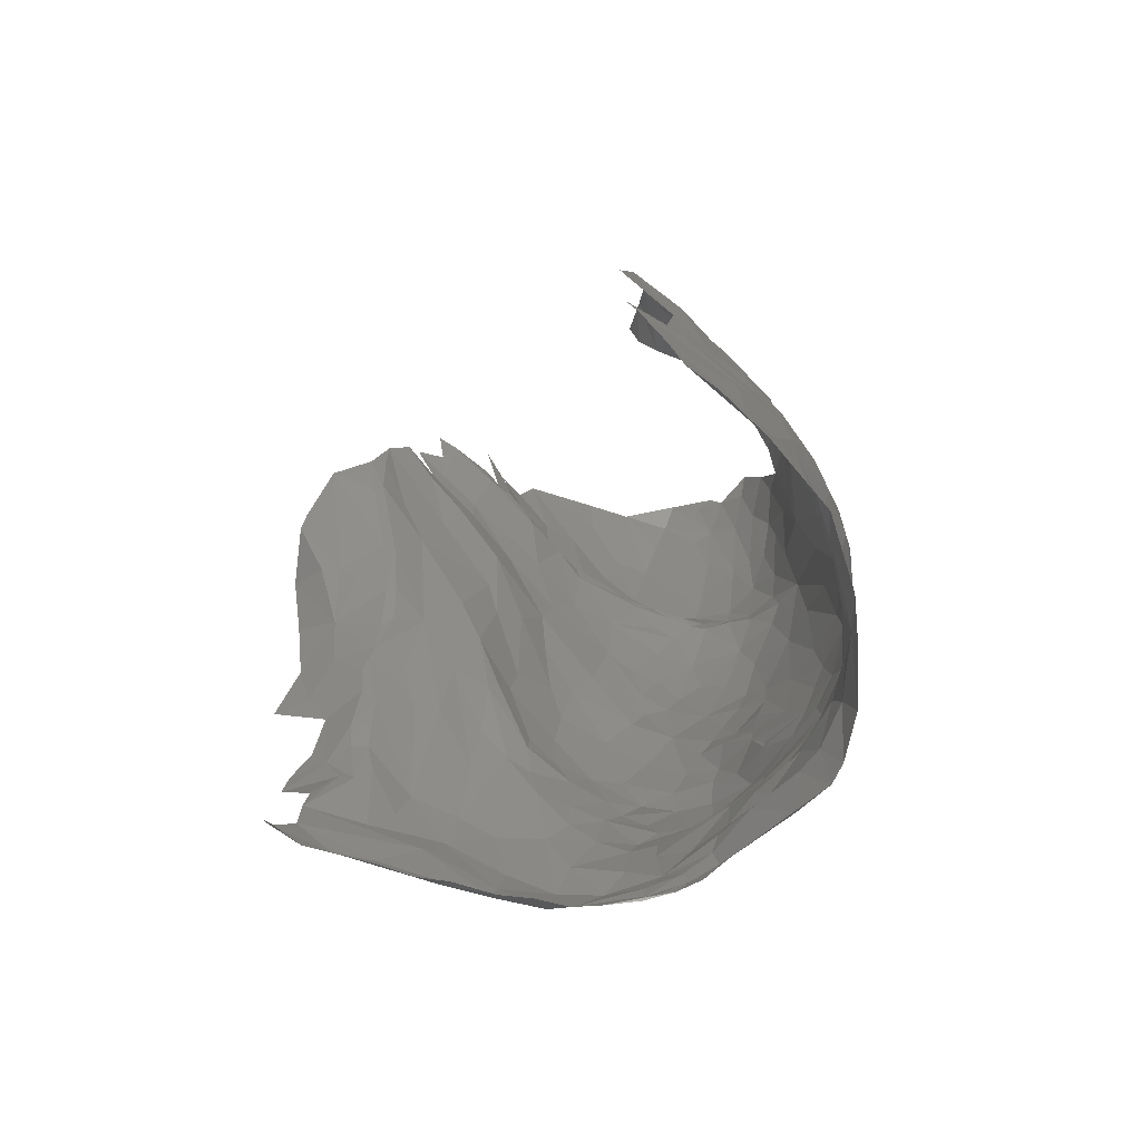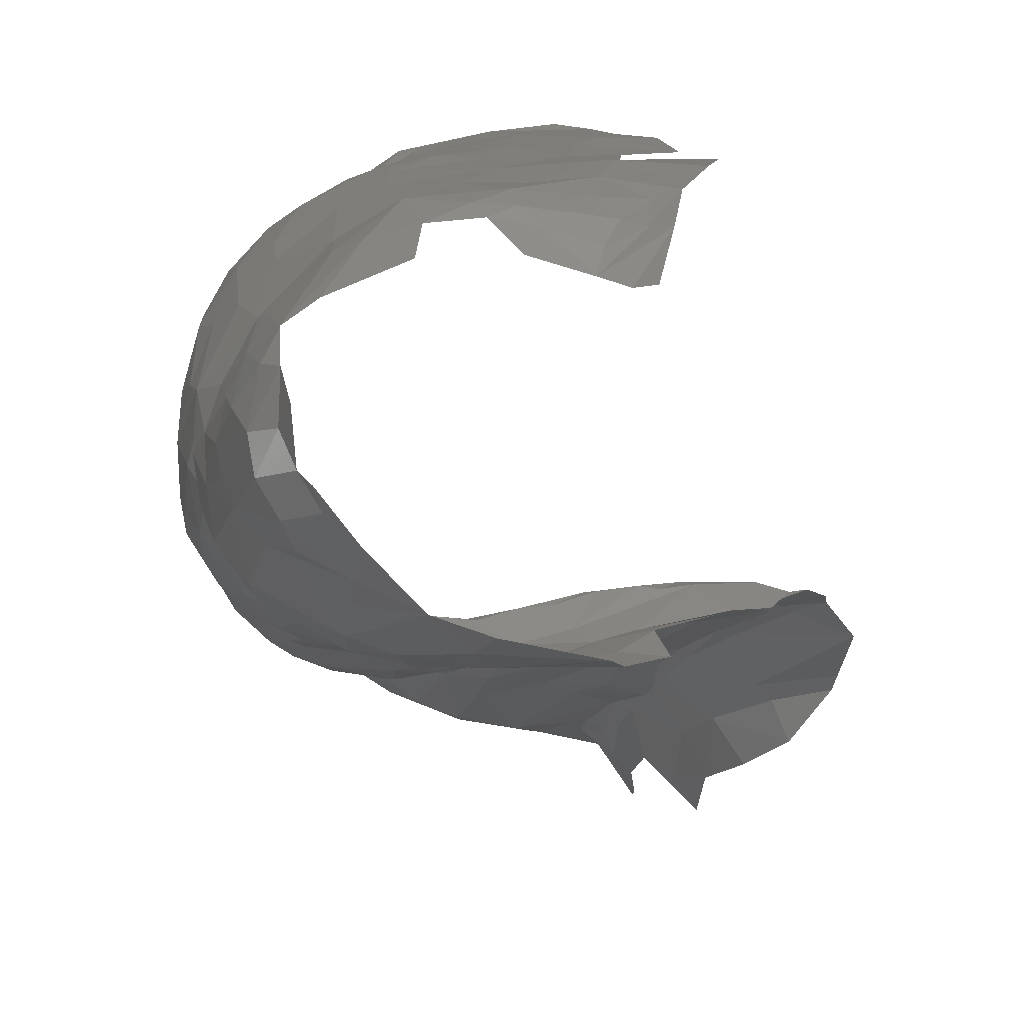
<metadata>
{"format":"stl","ext":"stl","renderer":"f3d","projection":"perspective","resolution":1024,"background":"white","views":[{"elev":-75.6,"azim":-38.1,"up":"+Y"},{"elev":8.3,"azim":175.9,"up":"+Z"}]}
</metadata>
<code>
# stl→obj: 400 verts, 719 faces
v 15.74 12.41 -24.1
v 13.02 14.56 -26.99
v 15.47 18.39 -25.05
v 17.14 13.15 -22.06
v 17.27 17.31 -22.13
v 10.97 16.41 -28.24
v 12.78 20.01 -27.3
v 16.97 21 -21.27
v 14.84 21.73 -24.76
v 12.96 6.909 -25.72
v 11.22 6.383 -27.7
v 12.13 9.266 -27.52
v 13.55 11.65 -26.13
v 16.57 7.979 -20.47
v 9.253 13.52 -28.78
v 9.585 18.35 -28.53
v 15.53 25.15 -23.32
v 10.93 24.2 -27.67
v 17.11 22.9 -20.29
v 12.47 28.06 -25.67
v 7.804 -4.005 -31.66
v 11.84 -3.284 -26.65
v 11.73 -5.077 -26.95
v 10.1 -0.7965 -30.22
v 12.99 -1.04 -25.52
v 5.631 -5.788 -32.71
v 6.729 -0.2296 -33.01
v 10.87 1.828 -28.12
v 7.202 3.606 -31.35
v 12.78 4.126 -25.89
v 8.638 8.247 -29.36
v 17.23 8.348 -17.97
v 17.97 11.93 -15.49
v 18.3 15.03 -17.73
v 17.62 18.59 -18.58
v 7.986 23.3 -29.03
v 15.77 26.9 -21.19
v 13.79 32.41 -22.83
v 7.134 -5.737 -31.28
v 13.55 -3.398 -23.55
v 13.98 -4.89 -23.46
v 2.044 -1.572 -35.33
v 14.17 1.356 -22.76
v 4.729 7.639 -31.79
v 14.29 5.228 -20.86
v 6.177 10.37 -30.21
v 5.97 13.68 -29.73
v 16.38 25.28 -18.43
v 8.477 31.2 -27.17
v 16.29 28.65 -19.73
v 11.29 -7.147 -26.54
v 13.19 -6.563 -24.31
v 8.694 -7.491 -28.93
v 11.99 -6.504 -25.65
v 1.638 -3.883 -35.47
v 14.41 -0.9591 -19.54
v 2.769 2.376 -35.15
v 15.08 4.444 -18.04
v 0.9598 8.063 -34.73
v 5.511 18.87 -29.25
v 17.26 21.25 -15.57
v 17.55 28.5 -17.59
v 17.18 32.49 -18.83
v 16.22 36.95 -19.91
v 10.19 34.94 -24.86
v 14.36 -6.489 -21.97
v 15.11 -4.682 -20.55
v 14.5 -2.777 -20.62
v 14.82 0.2289 -18.54
v -2.873 4.987 -37
v 15.96 5.033 -15.56
v 17.18 16.01 -14.31
v 17.62 24.12 -15.47
v 18.59 31.85 -13.64
v 17.76 34.68 -16.65
v 11.21 37.7 -23.93
v 12.99 38.72 -22.29
v 18.46 38.74 -15.83
v 13.97 41.7 -21.21
v 15.42 43.99 -19.24
v -3.096 -5.238 -36.86
v -4.914 0.8493 -37.22
v 17.05 7.326 -13.52
v 2.515 12.81 -30.38
v 17.43 11.9 -11.02
v 17.46 17.85 -14.34
v 3.865 21.68 -29.45
v 3.348 27.05 -29.04
v 17.74 27.29 -14.51
v 3.388 31.87 -28.03
v 18.98 36.14 -13.58
v 17.17 42.55 -17.14
v 14.25 48.28 -18.75
v 15.15 -5.501 -19.41
v 16.35 -7.693 -12.03
v 14.62 -2.623 -15.37
v 15.04 1.102 -14.84
v -2.43 9.635 -35.8
v 1.364 16.54 -30.18
v 0.2137 19.56 -29.21
v 18.05 21.52 -11.41
v 3.566 36.95 -26.38
v 10.31 41.12 -23.16
v 18.38 43.97 -13.62
v 11.77 44.75 -21.68
v 17.26 48.54 -14.25
v -8.523 -4.02 -38.97
v 16.32 3.494 -11.69
v 19.09 31.15 -10.23
v 4.826 40.01 -24.62
v 5.675 46.44 -22.9
v 18.92 41.4 -8.921
v 8.586 45.45 -22.67
v 15.48 -1.323 -13.67
v 17.13 8.13 -6.978
v -1.083 17.4 -30.65
v 17.85 15.4 -8.976
v 0.4022 22.45 -29.21
v 10.8 49.67 -20.39
v 11.51 52.39 -18.51
v 14.03 53.68 -15.56
v -10.04 2.025 -38.86
v 16.86 5.919 -8.796
v -7.997 5.597 -37.79
v -7.296 9.472 -36.84
v -3.712 15.37 -32.84
v 18.56 20.8 -7.67
v 1.041 35.11 -26.91
v 18.01 48.16 -9.693
v 15.35 53.02 -13.33
v 16.94 54.36 -11.58
v 15.82 55.66 -13.8
v 15.99 58.41 -13.35
v 13.62 59.64 -16.54
v 11.46 59.85 -18.15
v 13.72 55.73 -15.81
v 13.66 62.48 -15.53
v 15.12 -4.654 -9.785
v -12.21 -5.627 -40.06
v 15.43 -0.1344 -9.189
v 18.79 24.19 -6.052
v 18.92 31.06 -6.422
v 16.64 51.47 -11.28
v 12.69 54.06 -16.46
v 7.671 69.8 -17.63
v 15.01 -5.349 -6.94
v 17.36 11.6 -7.407
v -4.405 19.36 -30.63
v -3.277 28.09 -27.81
v -2.978 31.51 -27.01
v 9.399 53.34 -18.96
v 10.14 55.12 -17.51
v 11.51 55.32 -16.55
v 16.41 59.16 -9.57
v 14.62 64.99 -10.32
v 7.448 63.1 -19.8
v 12.57 67.99 -12.15
v 7.359 72.95 -15.15
v 10.71 73.29 -11.69
v 11.6 74.02 -9.74
v 7.313 76.15 -13.05
v 16.64 -9.145 -7.997
v 15.97 2.292 -7.199
v -8.964 18.67 -31.18
v -5.714 23.48 -27.85
v -5.003 24.93 -27.32
v 17.45 49.51 -7.67
v 4.935 51.21 -21.09
v 17.46 53.5 -8.158
v 9.142 59.41 -19.05
v 15.33 64.53 -8.24
v 13.1 72.48 -7.339
v 10.57 76.09 -6.418
v 6.791 78.26 -10.72
v 9.034 77 -8.887
v 9.66 77.5 -7.119
v -11.81 8.713 -36.59
v 17.8 16.22 -4.873
v -1.269 39.39 -24.92
v -2.928 42.82 -23.27
v 6.853 55.15 -18.56
v 15.69 62.38 -6.394
v 4.472 70.09 -18.81
v 3.657 65.77 -20.33
v 2.874 77.31 -14.99
v 16.18 9.503 -2.693
v 18.01 40.26 -4.985
v 17.3 47.73 -4.531
v 16.58 56.02 -6.438
v 8.464 56.29 -18.02
v 1.306 59.63 -20.84
v 13.56 71.17 -4.682
v -0.01808 74.53 -17.94
v 11.64 74.31 -4.084
v 10.9 76.58 -2.343
v 16.25 -9.101 -5.979
v -8.845 -6.963 -38.07
v -12.03 -7.535 -39.18
v -15.78 -3.358 -40.61
v 14.46 -0.7286 -3.843
v -15.83 0.5969 -40.47
v -12.95 6.657 -37.64
v -15.41 9.737 -39.08
v -17.27 7.416 -43.11
v -17.2 9.656 -42.33
v -13.12 11.16 -35.89
v -11.29 18.36 -32.02
v 17.51 22.98 -1.509
v -9.505 23.94 -28.5
v 17.67 28.53 -1.829
v -1.503 69.77 -19.78
v -1.268 77.17 -16.5
v -15.64 3.489 -40.16
v -14.1 6.824 -38.4
v -16.65 12.12 -40.14
v 16.74 15.34 -1.703
v -2.312 46.33 -22.48
v 0.1246 49.84 -21.56
v -0.8066 53.47 -19.61
v 4.771 55.75 -18.86
v 14.6 66.58 -3.662
v 11.48 71.92 -0.5865
v 13.92 -4.981 -2.575
v -17.99 -7.274 -40.66
v -14.49 10.92 -36.78
v -15.41 13.37 -35.84
v -17.21 16.37 -37.93
v -14.59 15.93 -33.47
v -21.1 19.43 -41.57
v -19.33 19.38 -38.37
v -21.21 23.63 -37.94
v 14.97 61.93 -3.54
v -15.03 -8.472 -40.03
v -8.737 28.67 -25.71
v -5.354 38.53 -23.62
v 16.46 35.28 -1.153
v 15.48 53.91 -3.509
v 12.73 68.77 -0.7384
v 14.26 -8.967 -1.718
v 13.69 1.539 -1.12
v -16.1 17.37 -33.82
v 15.59 21.62 1.803
v -19.57 22.62 -34.44
v -8.056 35.97 -24.21
v 1.509 55.49 -19.04
v 13.7 60.47 -0.7957
v -8.535 74.1 -18.59
v 14.51 40.64 0.6961
v 13.06 49.6 0.5683
v -4.122 63.16 -20.97
v -19.09 -9.685 -39.71
v -18.77 -12.9 -38.31
v 12.36 -2.975 -0.01205
v 13.37 7.973 1.585
v -16.82 20.54 -31.88
v -17.1 19.68 -32.82
v -13.7 21.73 -30.78
v -14.39 27.44 -27.38
v 14.82 28.31 2.526
v -5.201 68.26 -20.04
v -21.36 26.36 -32.59
v -23.58 28.1 -35.87
v -1.35 55.19 -19.39
v -3.65 57.77 -20.62
v 11.48 66.51 1.41
v -17.16 22.13 -30.95
v -26.44 31.71 -33.35
v -10.68 42.77 -21.06
v -9.101 47.58 -21.33
v 10.19 -6.181 2.868
v -5.814 50.09 -20.5
v -4.326 54.17 -18.79
v 10.58 -8.932 2.728
v 12.96 13.4 3.421
v -17.73 24.73 -29.62
v -17.18 25.81 -28.38
v -11.98 31.58 -24.57
v 11.86 37.89 3.715
v -10.08 38.66 -23.03
v 12.26 55.91 1.208
v -9.587 70.99 -19.56
v 9.491 -2.049 3.284
v 12.49 21.11 5.086
v 12.01 32.17 4.651
v -25.25 30.86 -30.3
v -7.658 56.94 -19.76
v -19.19 28.4 -27.32
v -18.64 36.92 -23.07
v -6.377 54.56 -18.58
v -18.5 28.71 -26.63
v -23.9 30.81 -29.13
v -8.703 53.48 -17.89
v 8.126 56.22 5.31
v -8.822 59.59 -20.15
v -9.687 66.25 -19.53
v 7.758 1.992 5.306
v 10.02 15.95 6.436
v 10.09 24.7 6.915
v -15.26 50.36 -19.6
v 7.934 47.9 5.62
v -20.68 33.09 -24.5
v -14.89 48.24 -20.15
v -12.57 70.46 -19.06
v -29.29 33.81 -28.94
v -12.18 64.91 -18.41
v 7.497 -9.391 5.942
v -21.81 32.8 -24.97
v 7.428 35.3 7.199
v -17.11 42.11 -21.61
v 5.97 59.17 6.504
v -11.55 59.72 -19.37
v 8.999 66.3 3.111
v -29.57 34.66 -27.69
v -29.79 39.85 -23.75
v -16.8 45.48 -19.86
v 3.108 66.08 5.504
v 4.093 -4.442 7.666
v -25.49 38.25 -22.19
v -24.99 39.15 -21.51
v -22.25 40.45 -21.85
v -15.87 56.22 -16.96
v 6.383 17.13 8.622
v 3.385 55 8.761
v -15.02 54.28 -17.13
v -9.533 54.32 -17.68
v -12.24 55.11 -17.19
v 2.405 61.18 7.424
v -15.94 66.39 -17.19
v 4.768 7.352 8.073
v 4.433 22.24 9.566
v -20.73 50.33 -19.74
v -13.54 55.81 -17.32
v 3.488 28.52 9.538
v 2.212 47.23 8.559
v -21.01 47.42 -19.41
v -19.53 51.76 -19.43
v -17.81 60.35 -18.01
v 3.829 35.06 8.81
v 1.216 0.002784 9.33
v -0.2073 7.745 10.32
v -27.32 42.24 -20.82
v -26.43 46.8 -19.52
v -0.312 12.34 10.73
v -26 43.23 -20.29
v -23.26 53.96 -19.37
v -20.76 54.47 -18.31
v -20.09 56.03 -16.91
v -0.8348 17.57 10.83
v -24.69 49.21 -18.62
v -0.8273 59.74 8.679
v -20.47 60.08 -17.93
v 1.403 -9.774 10.07
v -0.1004 -8 10.25
v -0.8102 48.19 9.478
v -3.58 57.63 9.483
v -22.12 57.31 -17.36
v -0.03939 26.49 10.73
v -3.274 32.15 10.69
v -1.692 61.67 7.816
v -3.197 40.83 10.19
v -4.007 -0.4658 11.04
v -3.827 22.42 11.11
v -4.541 49.86 9.515
v -3.807 64.91 5.627
v -5.072 62.1 7.272
v -3.672 60.66 8.51
v -8.361 64.94 4.249
v -5.721 26.04 11.37
v -6.444 -10.09 11.71
v -9.044 62.82 5.98
v -6.091 12.74 11.56
v -9.369 33.01 10.84
v -9.745 52.51 10.06
v -8.062 6.366 11.81
v -9.12 57.05 8.921
v -10.38 60.46 7.632
v -11.96 62.32 7.245
v -13.38 64.14 7.347
v -10.46 66.75 3.643
v -11.94 68.27 3.95
v -8.104 -2.587 11.67
v -11.42 19.54 11.36
v -11.25 47.55 11.03
v -14.2 24.91 10.68
v -12.71 58.21 8.77
v -12.16 -11 12.34
v -15.12 -8.14 11.95
v -12.68 38.16 10.72
v -16.26 0.07397 11.72
v -18.96 7.82 11.57
v -13.64 14.45 11.77
v -19.48 17.89 10.68
v -17.34 50.69 10.67
v -14.67 57.82 9.395
v -19.6 39.7 10.82
v -5.476 -6.987 -36.94
v -2.784 -7.309 -35.26
v 3.241 -9.48 -31.34
v 0.8467 -8.28 -33.42
v 4.928 -7.029 -31.91
f 1 2 3
f 4 1 3
f 4 3 5
f 2 6 3
f 6 7 3
f 5 3 8
f 9 8 3
f 3 7 9
f 10 11 12
f 10 12 1
f 12 13 1
f 1 4 14
f 1 13 2
f 15 6 2
f 6 16 7
f 9 17 8
f 7 18 9
f 17 19 8
f 9 18 20
f 9 20 17
f 21 22 23
f 22 21 24
f 24 25 22
f 21 26 27
f 21 27 24
f 25 24 28
f 24 27 29
f 28 24 29
f 25 28 30
f 28 11 30
f 28 29 11
f 30 11 10
f 29 31 11
f 11 31 12
f 1 14 10
f 31 15 12
f 12 15 13
f 32 14 4
f 32 4 33
f 2 13 15
f 4 5 34
f 5 8 34
f 34 8 35
f 16 36 7
f 19 35 8
f 36 18 7
f 19 17 37
f 37 17 38
f 17 20 38
f 26 21 39
f 23 39 21
f 40 41 23
f 22 40 23
f 22 25 40
f 42 27 26
f 25 30 43
f 29 27 44
f 10 45 30
f 45 10 14
f 46 15 31
f 33 4 34
f 47 6 15
f 37 48 19
f 36 49 18
f 18 49 20
f 37 38 50
f 51 52 53
f 51 54 52
f 54 23 41
f 54 39 23
f 42 26 55
f 25 43 56
f 57 27 42
f 43 30 58
f 58 30 45
f 27 57 59
f 44 27 59
f 31 29 44
f 44 46 31
f 46 47 15
f 16 6 47
f 16 60 36
f 61 35 19
f 48 61 19
f 48 37 50
f 48 50 62
f 62 50 63
f 50 38 64
f 20 49 65
f 50 64 63
f 20 65 38
f 51 53 54
f 41 52 54
f 66 52 41
f 41 67 66
f 54 53 39
f 67 41 68
f 41 40 68
f 40 25 68
f 68 25 56
f 43 69 56
f 58 69 43
f 42 70 57
f 59 57 70
f 14 32 71
f 35 72 34
f 60 16 47
f 73 48 62
f 62 63 74
f 74 63 75
f 63 64 75
f 38 65 76
f 77 38 76
f 64 38 77
f 75 64 78
f 64 77 79
f 64 79 80
f 81 55 26
f 55 82 42
f 71 45 14
f 71 32 83
f 32 33 83
f 84 47 46
f 33 34 85
f 85 34 72
f 72 35 61
f 72 61 86
f 60 87 36
f 61 48 73
f 36 87 88
f 73 62 89
f 89 62 74
f 90 36 88
f 90 49 36
f 74 75 91
f 91 75 78
f 78 64 92
f 92 64 80
f 80 79 93
f 94 67 95
f 56 96 68
f 69 58 97
f 70 42 82
f 45 71 58
f 70 98 59
f 44 59 84
f 46 44 84
f 84 99 47
f 60 100 87
f 101 73 89
f 102 49 90
f 102 65 49
f 77 76 103
f 79 77 103
f 78 92 104
f 103 105 79
f 104 92 106
f 92 80 106
f 79 105 93
f 93 106 80
f 67 68 95
f 96 56 69
f 82 55 107
f 58 71 108
f 60 99 100
f 61 73 101
f 101 89 74
f 109 101 74
f 91 109 74
f 110 65 102
f 111 76 65
f 91 78 104
f 104 112 91
f 103 76 111
f 105 103 113
f 96 95 68
f 107 55 81
f 96 69 114
f 97 58 108
f 85 115 33
f 84 59 116
f 86 117 72
f 86 61 117
f 117 61 101
f 118 87 100
f 118 88 87
f 110 111 65
f 93 105 119
f 93 120 121
f 106 93 121
f 69 97 114
f 122 70 82
f 71 123 108
f 71 83 123
f 124 125 70
f 125 98 70
f 72 117 85
f 116 98 126
f 59 98 116
f 84 116 99
f 109 127 101
f 109 91 112
f 90 128 102
f 113 103 111
f 104 106 129
f 105 113 119
f 130 106 121
f 119 120 93
f 131 132 133
f 132 134 133
f 135 134 136
f 134 137 133
f 96 138 95
f 107 81 139
f 97 140 114
f 97 108 140
f 70 122 124
f 115 123 83
f 98 125 126
f 101 127 117
f 127 109 141
f 142 141 109
f 109 112 142
f 112 104 129
f 129 106 143
f 106 130 143
f 121 120 144
f 121 132 130
f 131 130 132
f 136 121 144
f 121 136 132
f 132 136 134
f 135 145 134
f 134 145 137
f 96 114 138
f 114 146 138
f 140 146 114
f 115 85 147
f 147 85 117
f 116 126 148
f 99 116 100
f 88 118 149
f 150 128 90
f 119 113 111
f 131 143 130
f 151 152 120
f 120 152 144
f 152 153 144
f 144 153 136
f 136 153 135
f 131 133 154
f 133 137 155
f 135 156 145
f 155 137 157
f 157 137 158
f 137 145 158
f 159 160 157
f 161 159 157
f 159 161 160
f 95 138 162
f 163 140 108
f 125 164 126
f 116 165 100
f 118 100 166
f 88 149 90
f 90 149 150
f 129 143 167
f 111 168 119
f 143 131 167
f 168 120 119
f 169 167 131
f 120 168 151
f 131 154 169
f 133 155 154
f 170 156 135
f 171 154 155
f 155 157 160
f 155 160 172
f 161 157 158
f 172 160 173
f 160 161 174
f 160 174 175
f 175 173 160
f 175 174 176
f 124 177 125
f 147 117 178
f 178 117 127
f 128 179 102
f 110 180 111
f 168 181 151
f 181 152 151
f 171 182 154
f 183 156 184
f 183 145 156
f 171 155 172
f 185 145 183
f 158 145 185
f 161 158 185
f 176 173 175
f 161 185 174
f 138 146 162
f 186 115 147
f 178 186 147
f 178 127 141
f 116 148 165
f 118 166 149
f 142 112 187
f 102 179 110
f 112 188 187
f 129 188 112
f 129 167 188
f 169 188 167
f 189 188 169
f 169 154 189
f 190 152 181
f 154 182 189
f 191 156 170
f 192 182 171
f 171 172 192
f 183 193 185
f 192 172 194
f 173 194 172
f 195 194 173
f 146 196 162
f 139 197 198
f 199 107 139
f 140 200 146
f 107 199 82
f 199 201 82
f 122 82 201
f 163 123 115
f 122 202 177
f 124 122 177
f 203 204 205
f 125 177 206
f 164 125 207
f 141 208 178
f 126 164 209
f 148 126 209
f 165 148 209
f 210 208 141
f 142 210 141
f 165 166 100
f 187 210 142
f 110 179 180
f 183 211 193
f 212 185 193
f 200 140 163
f 163 115 200
f 122 201 202
f 213 204 214
f 214 204 203
f 205 215 203
f 186 178 216
f 178 208 216
f 180 217 111
f 111 218 168
f 219 181 168
f 181 220 190
f 220 191 170
f 156 191 184
f 192 221 182
f 184 211 183
f 192 194 222
f 222 194 195
f 146 223 196
f 224 199 139
f 201 213 214
f 202 201 214
f 115 186 200
f 214 203 202
f 206 177 202
f 202 203 225
f 202 225 206
f 225 203 226
f 203 215 227
f 125 206 228
f 227 229 230
f 229 231 230
f 111 217 218
f 189 182 232
f 221 232 182
f 139 233 224
f 139 198 233
f 223 146 200
f 227 226 203
f 125 228 207
f 149 234 150
f 128 150 235
f 128 235 179
f 187 188 236
f 189 237 188
f 220 181 219
f 191 211 184
f 221 192 238
f 222 238 192
f 196 223 239
f 200 186 240
f 206 225 228
f 228 225 226
f 226 227 241
f 208 242 216
f 230 241 227
f 243 241 230
f 230 231 243
f 166 234 149
f 187 236 210
f 150 244 235
f 189 232 237
f 191 220 245
f 232 221 246
f 193 247 212
f 226 241 228
f 234 165 209
f 234 166 165
f 236 188 248
f 188 249 248
f 237 249 188
f 232 246 237
f 219 245 220
f 246 221 238
f 250 211 191
f 251 233 252
f 224 233 251
f 223 200 253
f 186 254 240
f 255 207 228
f 243 256 241
f 207 255 257
f 164 207 257
f 258 164 257
f 208 210 242
f 209 164 258
f 210 259 242
f 234 244 150
f 168 218 219
f 237 246 249
f 260 247 211
f 211 247 193
f 200 240 253
f 186 216 254
f 228 241 256
f 255 228 256
f 231 261 243
f 231 262 261
f 259 210 236
f 179 235 180
f 219 263 245
f 245 263 191
f 191 263 264
f 191 264 250
f 246 238 265
f 260 211 250
f 238 222 265
f 216 242 254
f 257 255 266
f 256 243 266
f 267 261 262
f 236 248 259
f 180 235 268
f 180 269 217
f 223 270 239
f 255 256 266
f 243 261 266
f 257 266 258
f 258 234 209
f 217 271 218
f 218 271 272
f 219 218 272
f 239 270 273
f 223 253 270
f 254 242 274
f 266 275 276
f 275 266 261
f 258 266 276
f 277 234 258
f 259 248 278
f 277 244 234
f 244 277 279
f 244 268 235
f 268 269 180
f 217 269 271
f 246 280 249
f 219 272 263
f 264 263 272
f 281 247 260
f 240 254 282
f 242 283 274
f 259 278 284
f 285 261 267
f 279 268 244
f 286 264 272
f 246 265 280
f 242 259 283
f 275 261 287
f 276 275 287
f 277 288 279
f 248 249 278
f 289 286 272
f 282 253 240
f 290 258 276
f 291 261 285
f 292 272 271
f 280 265 293
f 250 264 294
f 260 250 294
f 294 295 260
f 270 253 282
f 274 296 254
f 274 283 297
f 283 259 298
f 259 284 298
f 276 287 290
f 277 258 288
f 269 299 271
f 249 280 300
f 271 299 292
f 292 289 272
f 294 264 286
f 295 281 260
f 282 254 296
f 301 290 287
f 301 258 290
f 287 261 291
f 249 300 278
f 269 268 302
f 280 293 300
f 295 303 281
f 304 285 267
f 295 305 303
f 273 270 306
f 297 296 274
f 307 287 291
f 301 287 307
f 284 278 308
f 258 301 288
f 291 285 304
f 279 288 309
f 279 309 268
f 293 265 310
f 311 305 294
f 295 294 305
f 283 298 297
f 298 284 308
f 278 300 308
f 294 286 311
f 310 265 312
f 291 313 314
f 309 315 268
f 268 315 302
f 310 312 316
f 270 282 317
f 317 282 296
f 307 318 301
f 291 304 313
f 319 288 301
f 288 319 320
f 299 269 302
f 286 321 311
f 270 317 306
f 297 298 322
f 288 320 309
f 323 300 293
f 299 324 292
f 325 292 326
f 310 316 327
f 311 328 305
f 296 297 329
f 298 308 330
f 314 307 291
f 331 299 302
f 326 292 324
f 332 321 286
f 286 326 332
f 322 298 330
f 330 308 333
f 331 302 315
f 310 323 293
f 324 332 326
f 297 322 329
f 307 314 318
f 301 318 319
f 308 300 334
f 331 315 335
f 299 336 324
f 311 321 337
f 308 338 333
f 300 323 334
f 331 336 299
f 324 321 332
f 296 339 317
f 296 329 339
f 329 322 340
f 318 314 341
f 309 320 342
f 315 309 335
f 310 327 323
f 343 322 330
f 338 308 334
f 319 344 320
f 344 342 320
f 331 345 336
f 346 347 336
f 336 347 324
f 343 330 348
f 319 318 341
f 344 319 341
f 309 342 349
f 309 349 335
f 335 349 331
f 346 336 345
f 324 347 321
f 323 327 350
f 321 347 351
f 337 321 351
f 352 317 353
f 339 329 340
f 340 322 343
f 354 338 334
f 354 334 323
f 323 350 355
f 347 356 351
f 317 339 353
f 330 333 357
f 358 357 333
f 344 341 342
f 323 355 354
f 347 346 356
f 327 359 350
f 357 348 330
f 360 358 333
f 333 338 360
f 353 339 361
f 348 357 362
f 338 354 360
f 363 354 355
f 359 364 365
f 350 359 366
f 355 350 366
f 359 365 366
f 364 367 365
f 361 339 340
f 362 357 368
f 360 354 363
f 353 361 369
f 361 340 343
f 358 368 357
f 365 367 370
f 343 348 371
f 348 362 371
f 358 360 372
f 373 363 355
f 343 371 374
f 355 366 375
f 365 376 366
f 365 370 376
f 361 343 374
f 358 372 368
f 375 366 376
f 377 370 367
f 378 367 379
f 378 379 380
f 381 369 361
f 381 361 374
f 371 362 382
f 375 373 355
f 376 370 377
f 377 367 378
f 360 363 383
f 363 373 383
f 382 362 368
f 360 383 372
f 372 382 368
f 384 382 372
f 385 373 375
f 375 376 385
f 386 369 387
f 369 381 387
f 383 388 372
f 385 376 377
f 381 374 389
f 390 374 371
f 382 391 371
f 392 382 384
f 384 372 388
f 393 383 373
f 391 382 392
f 393 388 383
f 385 377 394
f 377 378 394
f 387 381 389
f 390 371 391
f 394 393 373
f 385 394 373
f 390 389 374
f 393 395 388
f 392 390 391
f 163 108 123
f 115 83 33
f 99 60 47
f 286 289 325
f 289 292 325
f 326 286 325
f 139 81 396
f 396 197 139
f 396 81 397
f 398 26 39
f 81 399 397
f 398 39 400
f 81 26 399
f 399 26 398
f 190 153 152
f 153 170 135
f 153 190 170
f 170 190 220
f 66 67 94
f 94 95 162
f 306 317 352
f 352 353 369

</code>
